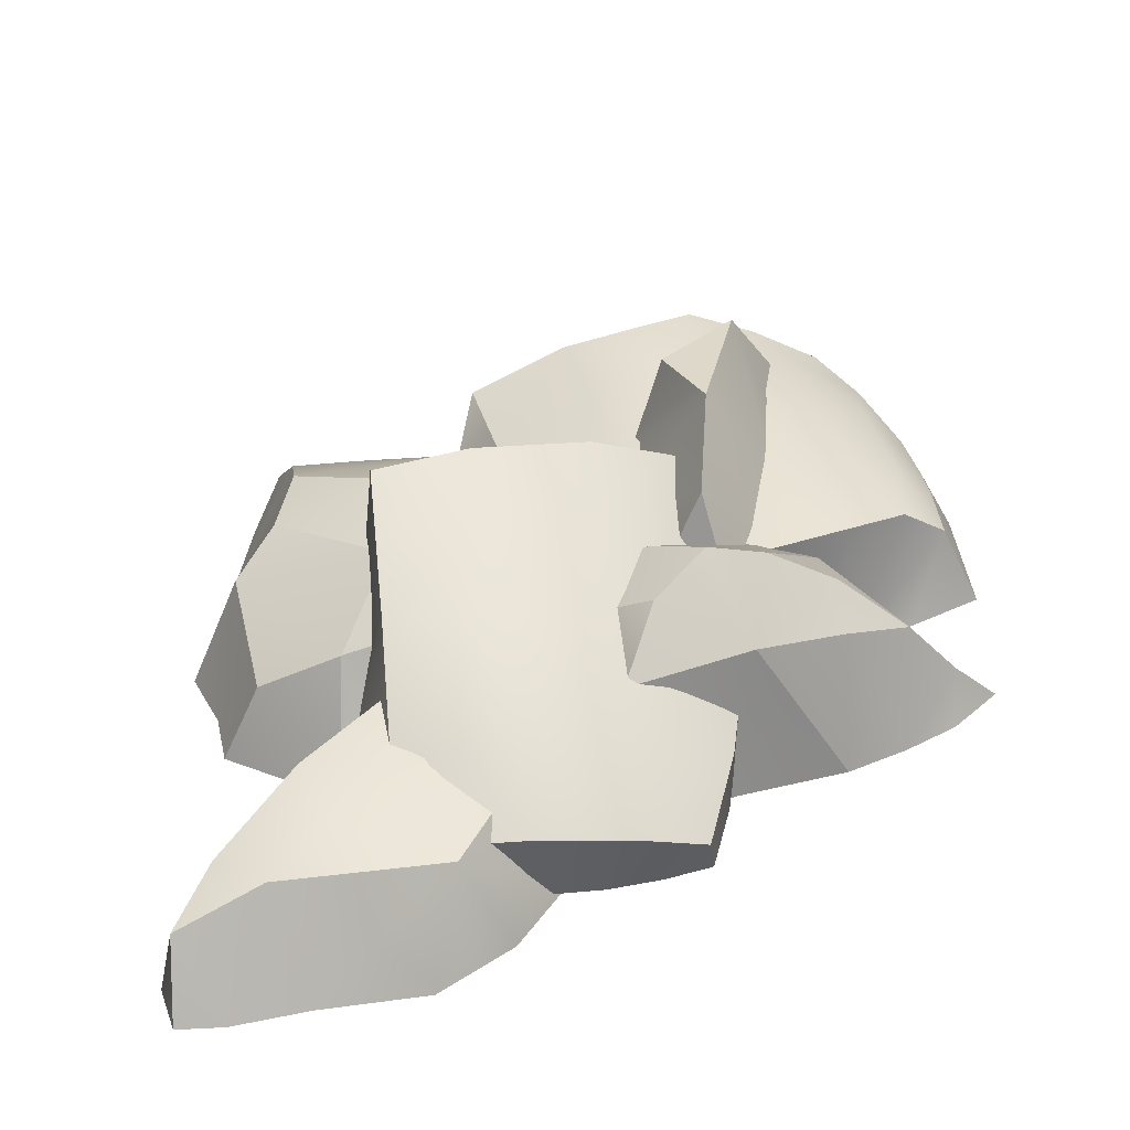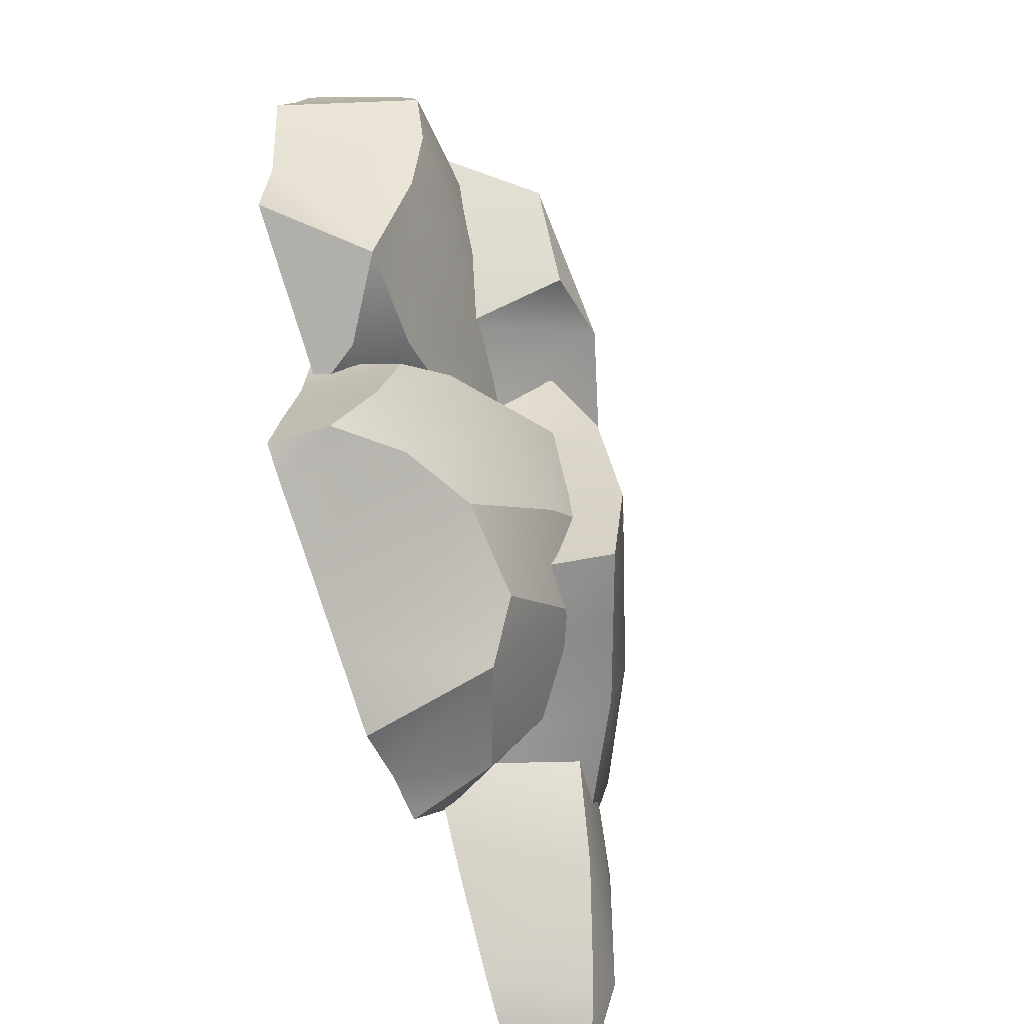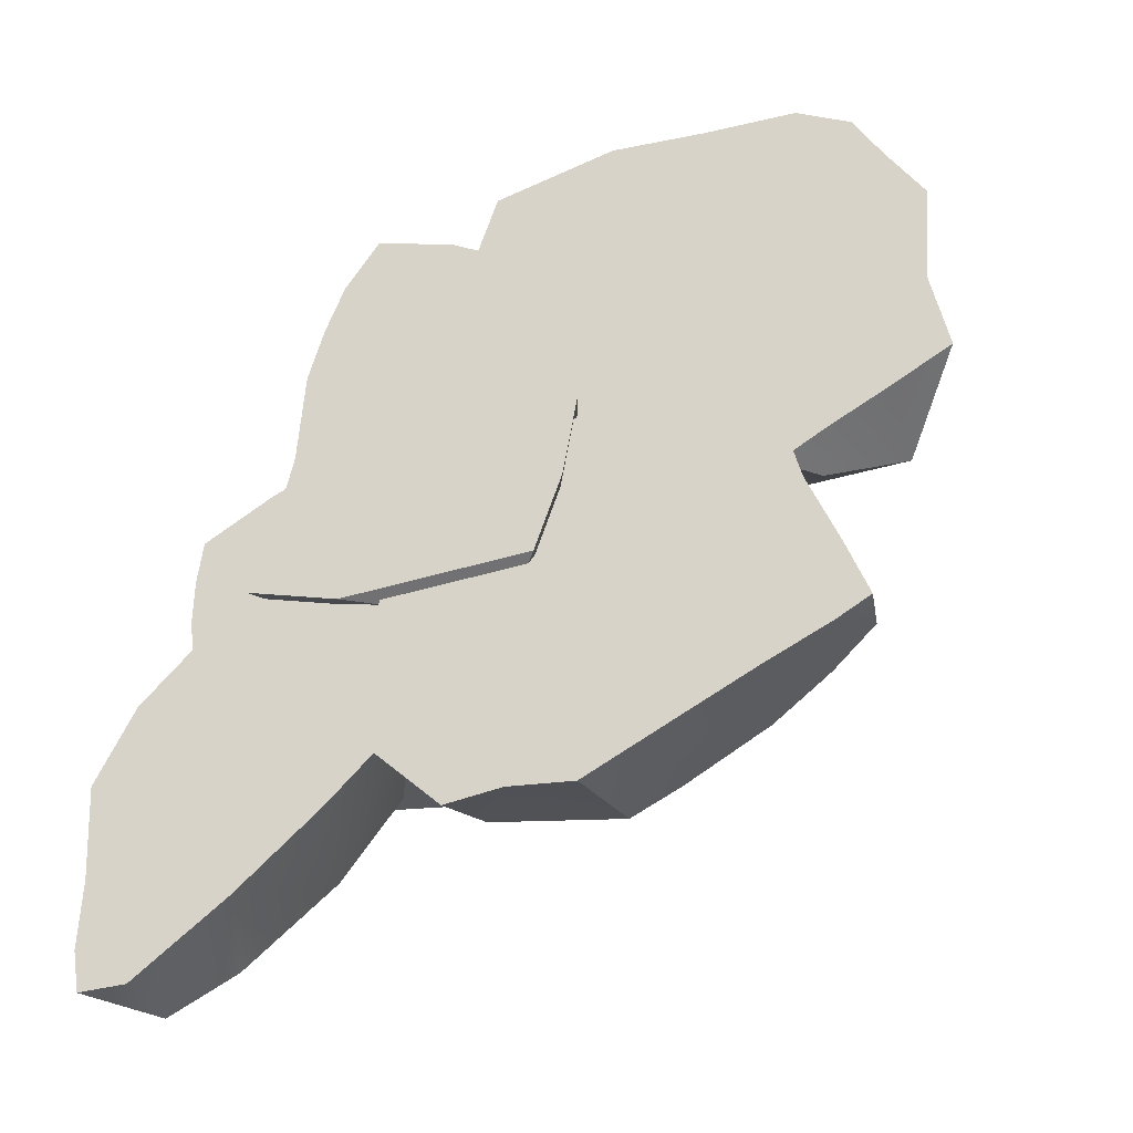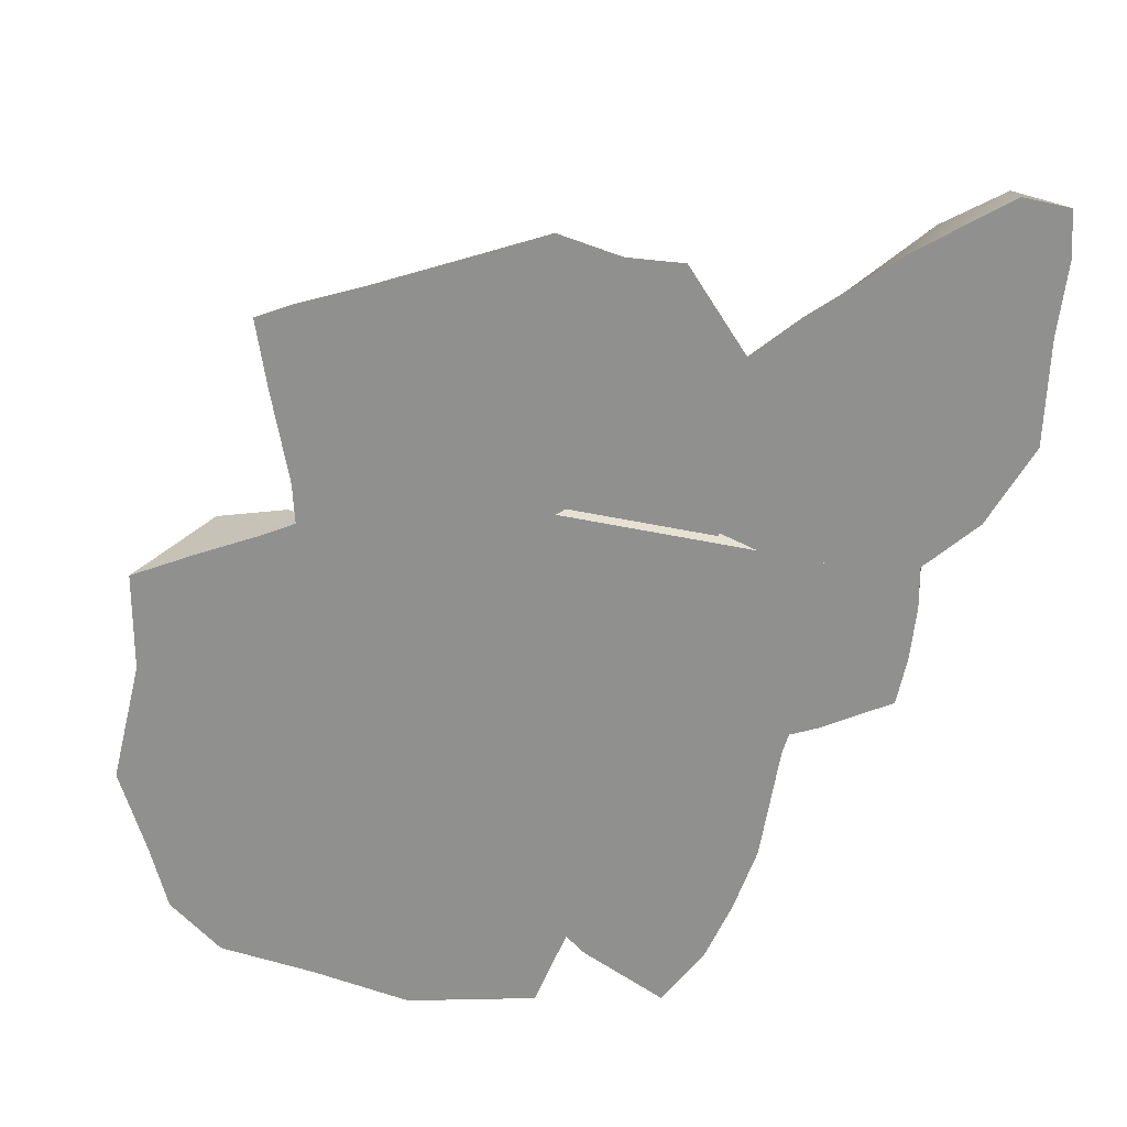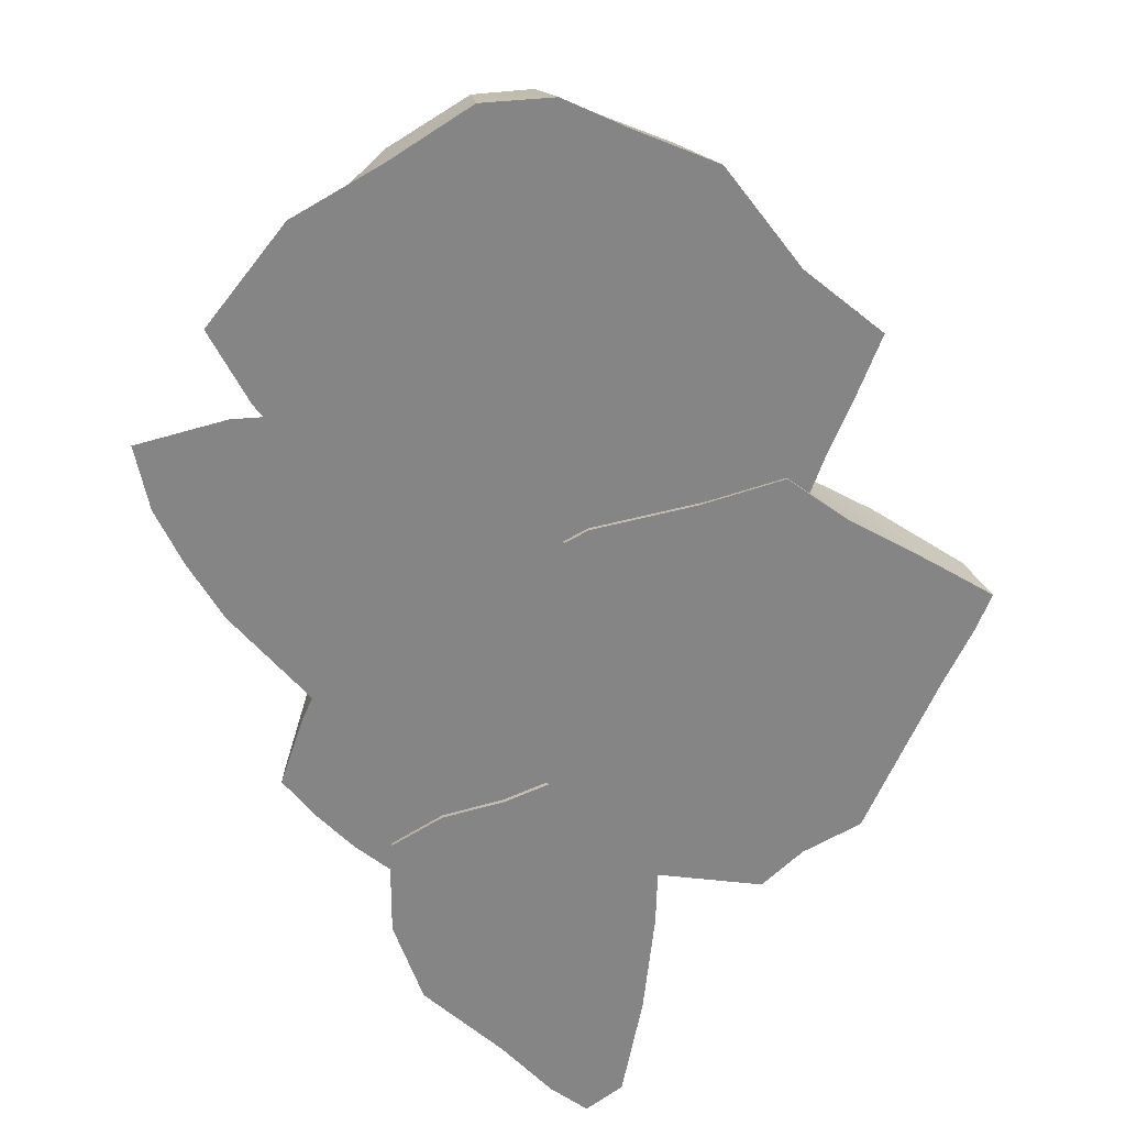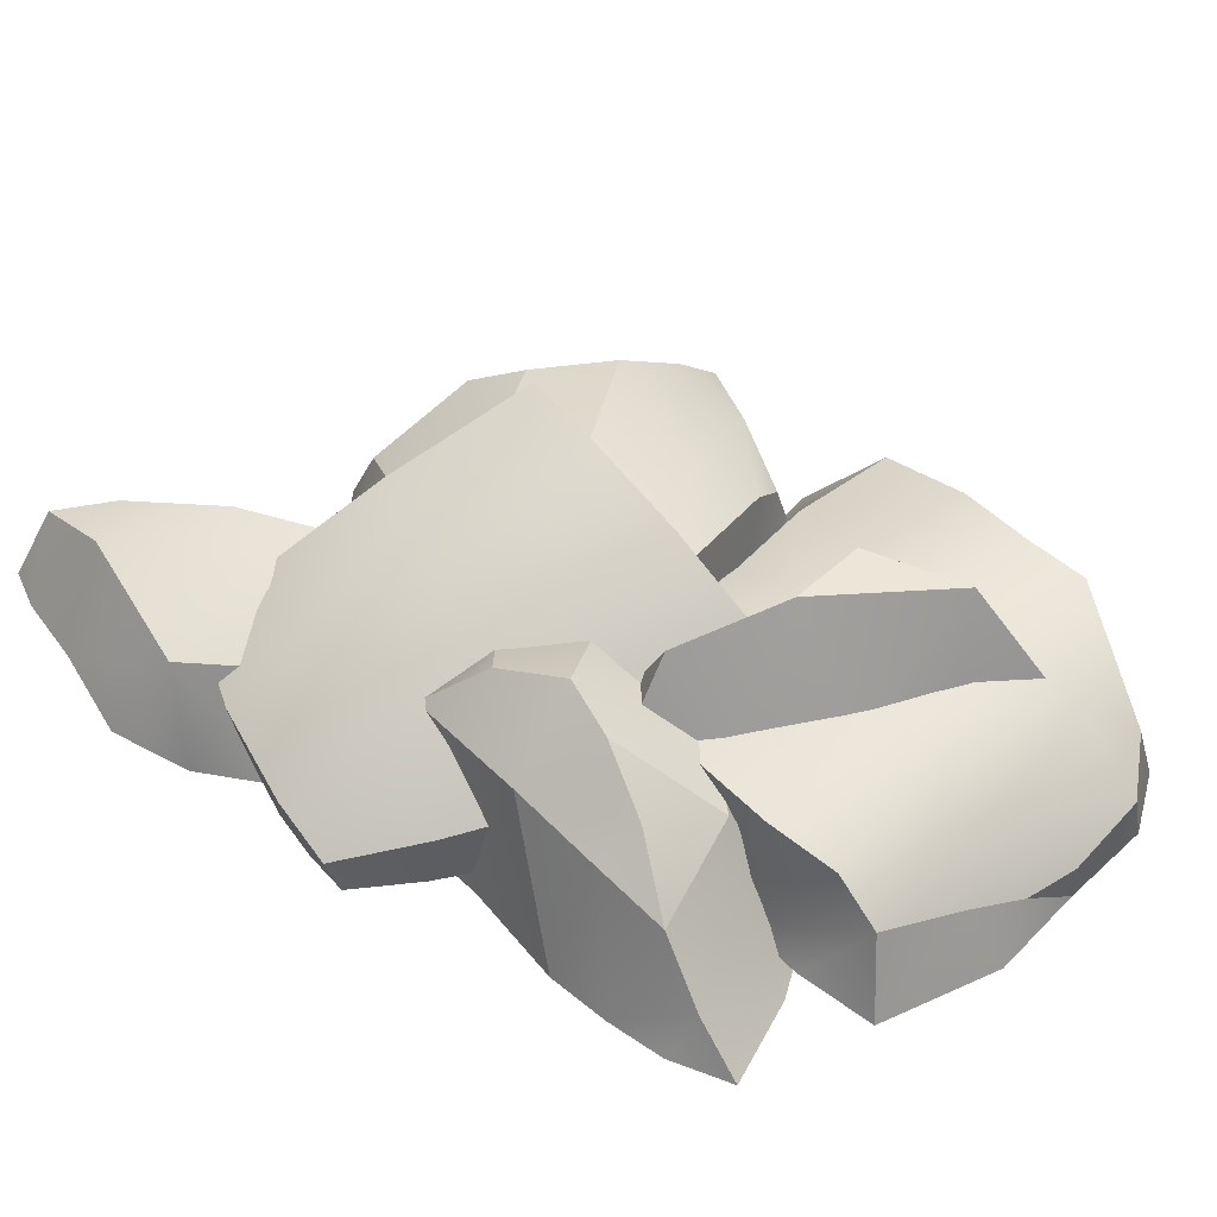
<metadata>
{"format":"obj","ext":"obj","renderer":"f3d","projection":"perspective","resolution":1024,"background":"white","views":[{"elev":38.9,"azim":-104.9,"up":"+Y"},{"elev":-54.3,"azim":109.3,"up":"+Z"},{"elev":-44.4,"azim":22.3,"up":"+Z"},{"elev":-65.6,"azim":172.2,"up":"+Y"},{"elev":-61.8,"azim":43.2,"up":"+Y"},{"elev":50.0,"azim":-35.5,"up":"+Y"}]}
</metadata>
<code>
v  -11.59 -0.9987 11.97
v  -3.33 -0.9987 16.12
v  -2.472 5.931 17.12
v  -10.84 5.677 12.36
v  5.608 9.832 16.68
v  9.433 -0.9987 12.8
v  5.048 13.96 10.62
v  -5.143 11.94 7.597
v  -16.6 8.984 4.118
v  -21.31 4.128 8.023
v  6.977 -0.9987 7.211
v  -22.05 -0.9987 7.663
v  -28.68 2.405 3.86
v  -27.81 -0.9987 4.535
v  -2.964 16.03 1.349
v  -12.92 13.09 -2.111
v  3.967 17.47 3.271
v  -29.18 4.665 -1.37
v  -28.14 -0.9987 0.3881
v  -23.71 7.201 0.7608
v  5.549 -0.9987 2.577
v  5.639 -0.9987 -2.662
v  -28.03 -0.9987 -4.143
v  -21.89 9.97 -6.982
v  -28.34 6.142 -10.15
v  -27.1 -0.9987 -10.44
v  -2.937 17.23 -8.905
v  -10.97 14.58 -11.73
v  3.374 19.17 -6.964
v  6.037 -0.9987 -9.616
v  -21.07 9.757 -13.58
v  -25.3 4.836 -19.98
v  -25.17 -0.9987 -16.72
v  3.68 18.28 -15.23
v  -2.294 16.18 -16.12
v  7.042 -0.9987 -16.42
v  -20.21 8.152 -18.95
v  -9.263 13.73 -17.15
v  -1.248 -0.9987 -18.45
v  -8.942 -0.9987 -20.58
v  -22.75 1.599 -22.72
v  -22.69 -0.9987 -21.93
v  -16.09 -0.9987 -22.73
v  -21.53 -0.9987 -25.18
v  11.01 -0.9987 20.66
v  11.1 -0.9987 18.71
v  8.238 0.7303 20.95
v  6.243 -0.9987 19.99
v  7.697 -0.9987 20.97
v  4.142 6.206 19.7
v  2.459 -0.9987 18.62
v  23.64 3.279 35.08
v  16.41 2.444 36.61
v  16.59 -1.309 36.62
v  24.59 -1.309 35.27
v  23.41 8.141 28.6
v  15.25 7.743 31.89
v  11.62 2.569 36.51
v  6.466 4.158 35.4
v  8.229 -1.309 38.44
v  6.349 7.893 31.65
v  29.23 -1.309 31.54
v  26.77 6.002 31.57
v  -2.545 -1.309 36.71
v  -0.6352 5.509 33.77
v  -4.41 -1.309 29.95
v  -1.094 8.469 29.65
v  -5.054 -1.309 23.83
v  31.4 -1.309 26.3
v  28.49 8.748 25.87
v  14.05 10.44 23.81
v  23.32 10.45 21.69
v  -3.028 9.544 23.79
v  13.02 10.45 15.9
v  -3.746 9.425 16.97
v  -4.822 -1.309 17.3
v  30.68 10.25 20.23
v  34.46 -1.309 19.66
v  -4.337 -1.309 11.17
v  -3.157 9 11.51
v  12.04 9.364 7.69
v  22.65 10.78 14.99
v  29.53 10.49 15.01
v  29.27 9.639 7.69
v  21.77 9.809 8.022
v  -2.206 7.484 4.996
v  33.43 -1.309 9.536
v  -0.0466 -1.309 2.603
v  4.915 7.25 2.581
v  4.377 -1.309 1.174
v  -3.653 -1.309 4.443
v  19.59 6.075 -0.8748
v  11.28 6.823 1.553
v  28.81 6.429 -1.171
v  34.54 -1.309 1.429
v  11.1 -1.309 -0.757
v  29.49 -1.309 -1.104
v  24.49 -1.309 -3.456
v  22.86 2.554 -4.238
v  15.47 -1.309 -3.041
v  20.47 -1.309 -5.578
v  5.403 -2.729 6.322
v  4.14 -2.729 -1.734
v  -1.142 6.362 -4.635
v  1.287 7.581 4.836
v  -2.17 10.14 1.134
v  0.5361 8.066 9.928
v  4.891 -2.729 13.11
v  -5.76 13.5 5.582
v  -8.205 9.607 -2.891
v  -13.05 14.13 3.708
v  -1.755 8.5 16.01
v  3.436 -2.729 18.66
v  -17.61 9.694 0.055
v  1.171 -2.729 24.84
v  -4.106 7.856 20.83
v  -9.712 15.77 8.928
v  -16.38 10.14 11.2
v  -10.07 14.47 13.92
v  -20.58 -2.729 1.28
v  -19.2 -2.729 9.424
v  -7.644 2.763 26.54
v  -13.31 6.823 25.51
v  -5.96 -2.729 30.64
v  -11.21 11.34 19.81
v  -13.47 1.513 30.02
v  -13.07 -2.729 34.25
v  -18.86 -2.729 18.98
v  -17.62 -2.729 24.51
v  -16.04 -2.729 29.43
v  1.868 -2.729 -8.961
v  -2.603 2.38 -10.02
v  -14.24 -2.729 -8.07
v  -22.29 -2.729 -4.479
v  -14.91 8.762 19.24
v  -29.41 4.782 -37.22
v  -32.9 -1.471 -38.12
v  -33.66 -1.471 -34.29
v  -28.92 -1.471 -38.44
v  -24.77 6.611 -33.31
v  -21.42 -1.471 -32.97
v  -18.36 8.64 -25.68
v  -12.98 9.57 -16.98
v  -8.225 -1.471 -20.67
v  -14.54 -1.471 -27.03
v  -33.71 -1.471 -28.01
v  -28.63 7.338 -29.93
v  -24.53 8.431 -24.22
v  -10.67 9.36 -12.57
v  -3.666 -1.471 -13.95
v  -9.854 -1.471 -11.15
v  -21.18 8.905 -17.22
v  -29.86 7.02 -16
v  -25.64 -1.471 -5.973
v  -20.65 7.192 -8.126
v  -31.48 -1.471 -12.14
v  -20.35 -1.471 -6.902
v  -15.44 -1.471 -9.33
v  -15.61 9.175 -10.23
v  -34.54 -1.471 -19.06
v  24.89 -1.798 -15.82
v  25.57 2.75 -20
v  22.81 5.075 -12.4
v  22.48 -1.798 -8.344
v  19.72 5.544 -3.947
v  21.37 -1.798 -2.594
v  16.34 8.538 -2.22
v  14.79 -1.798 0.4315
v  21.01 7.057 -19.29
v  26.57 -1.798 -21.51
v  23.79 -1.798 -22.92
v  12.34 11.74 -6.471
v  7.16 -1.798 4.642
v  4.331 13.56 3.647
v  18.3 -1.798 -25.17
v  15.33 10.21 -19.96
v  7.154 14.2 -11.85
v  2.563 15.28 -7.8
v  -4.709 10.28 -2.025
v  -3.068 8.623 6.12
v  -2.95 -1.798 6.814
v  11.26 -1.798 -28.29
v  8.01 10.96 -22.86
v  -0.9517 13.39 -15.08
v  -13.63 -1.798 8.671
v  -10.95 -1.798 -0.5913
v  4.898 -1.798 -31.13
v  4.782 8.38 -26.81
v  -5.894 9.294 -12.09
v  -6.845 8.501 -20.17
v  -13.02 -1.798 -16.63
v  -11.16 -1.798 -9.295
v  -4.746 4.871 -26.84
v  -0.4835 -1.798 -29.97
v  -5.219 -1.798 -30.14
v  -12.26 -1.798 -21.84
v  2.325 -1.798 0.9631
v  3.12 -1.798 -20.71
v  11.87 -1.798 -14.14
v  -3.446 8.47 7.33
v  -7.452 8.47 11.95
v  -2.622 15.7 10.77
v  6.688 8.47 8.102
v  6.732 18.44 14
v  13.85 8.47 9.724
v  18.64 17.27 20.16
v  14.28 8.47 23.34
v  22.56 8.47 25.92
v  6.986 8.47 20.74
v  18.37 8.47 16.31
v  -0.475 8.47 16.91
v  13.91 17.54 12.31
g B_Rocks_02
f 1 2 3 4
f 5 6 7
f 3 7 8 4
f 8 9 10 4
f 11 7 6
f 12 10 13 14
f 15 16 9 8
f 7 17 15 8
f 13 18 19 14
f 20 18 13 10
f 9 20 10
f 21 17 11
f 21 22 17
f 18 23 19
f 24 25 18 20
f 20 9 16 24
f 25 26 23 18
f 27 28 16 15
f 29 22 30
f 28 31 24 16
f 25 32 33 26
f 24 31 25
f 34 35 27 29
f 30 36 34 29
f 31 37 32 25
f 38 37 31 28
f 39 35 34 36
f 38 35 39 40
f 32 41 42 33
f 40 43 37 38
f 32 43 41
f 41 44 42
f 44 41 43
f 45 46 47
f 48 49 47
f 49 45 47
f 46 5 50 47
f 51 48 47 50
f 50 3 2 51
f 6 5 46
f 3 50 5
f 38 28 27 35
f 29 27 15 17
f 10 12 1 4
f 3 5 7
f 17 7 11
f 22 29 17
f 32 37 43
f 1 21 11 2
f 46 45 49 48
f 6 46 48 51
f 11 6 51 2
f 1 12 22 21
f 42 44 43
f 33 42 43 40
f 26 33 40 39
f 12 19 30 22
f 23 26 39 30
f 39 36 30
f 12 14 19
f 19 23 30
f 52 53 54 55
f 52 56 57 53
f 58 59 60
f 57 61 59 58
f 58 53 57
f 62 63 52 55
f 64 65 66
f 61 67 65 59
f 52 63 56
f 65 67 68 66
f 63 62 69 70
f 56 63 70
f 61 71 67
f 61 57 71
f 56 72 71 57
f 73 68 67
f 73 71 74 75
f 76 68 73 75
f 70 77 72 56
f 78 77 70 69
f 79 76 75 80
f 74 81 80 75
f 72 82 74 71
f 83 82 72 77
f 84 85 82 83
f 77 78 83
f 80 81 86
f 82 85 81 74
f 87 84 83 78
f 88 86 89 90
f 91 86 88
f 92 93 81 85
f 94 87 95
f 92 85 84 94
f 96 90 89 93
f 94 97 98 99
f 92 99 100
f 95 97 94
f 99 101 100
f 99 98 101
f 58 54 53
f 100 96 93 92
f 59 65 64 60
f 81 93 89
f 81 89 86
f 86 91 79 80
f 73 67 71
f 92 94 99
f 94 84 87
f 58 60 54
f 54 68 76 55
f 60 64 66
f 60 66 68 54
f 76 79 62 55
f 79 91 69 62
f 88 78 69 91
f 88 90 87 78
f 90 96 95 87
f 96 100 97 95
f 100 101 98
f 100 98 97
f 102 103 104 105
f 104 106 105
f 105 107 108 102
f 109 107 105 106
f 110 106 104
f 110 111 109 106
f 112 113 108 107
f 111 110 114
f 115 113 112 116
f 111 117 109
f 118 119 117 111
f 112 117 119
f 114 120 121 118
f 119 116 112
f 116 122 115
f 122 116 123
f 115 122 124
f 118 125 119
f 126 127 124 122
f 121 128 118
f 129 130 126 123
f 127 126 130
f 104 103 131 132
f 131 133 132
f 132 110 104
f 132 133 110
f 114 110 133 134
f 120 114 134
f 109 117 112 107
f 118 111 114
f 116 125 123
f 122 123 126
f 118 128 135
f 129 123 135 128
f 123 125 135
f 125 118 135
f 119 125 116
f 121 120 102 108
f 124 127 130
f 124 130 129 115
f 115 129 128 113
f 113 128 121 108
f 133 131 103 134
f 120 134 103 102
f 136 137 138
f 139 136 140 141
f 139 137 136
f 142 143 144 145
f 141 140 142 145
f 138 146 147 136
f 147 148 142 140
f 144 143 149 150
f 150 149 151
f 152 143 142 148
f 147 153 148
f 154 155 153 156
f 154 157 155
f 158 159 155 157
f 155 152 153
f 153 160 156
f 159 152 155
f 151 149 159 158
f 143 152 159 149
f 146 160 153 147
f 147 140 136
f 153 152 148
f 137 139 138
f 144 150 151
f 144 151 158 145
f 139 141 146 138
f 145 158 146 141
f 158 157 160 146
f 157 154 156 160
f 161 162 163 164
f 165 166 164 163
f 165 167 168 166
f 162 169 163
f 162 170 171 169
f 170 162 161
f 167 165 163
f 163 169 172 167
f 173 168 167 174
f 169 171 175 176
f 176 177 172 169
f 174 167 172
f 177 178 174 172
f 174 178 179 180
f 180 181 173 174
f 182 183 176 175
f 183 184 177 176
f 180 185 181
f 180 179 186 185
f 182 187 188 183
f 184 189 179 178
f 190 191 192 189
f 188 190 184 183
f 190 188 193
f 194 195 193
f 193 195 196
f 191 190 196
f 196 190 193
f 184 178 177
f 184 190 189
f 179 189 192 186
f 188 194 193
f 188 187 194
f 168 164 166
f 181 185 186
f 181 186 192 197
f 196 195 194 191
f 197 192 198 199
f 182 175 199 198
f 192 191 198
f 198 191 194
f 198 187 182
f 170 161 199 171
f 199 164 168
f 199 168 173 197
f 197 173 181
f 161 164 199
f 175 171 199
f 198 194 187
f 200 201 202
f 203 200 202 204
f 203 204 205
f 206 207 208
f 206 204 209 207
f 210 206 208
f 204 202 211 209
f 212 204 206
f 210 205 212 206
f 201 211 202
f 204 212 205
f 211 201 200 203
f 210 208 207
f 210 207 209 205
f 203 205 209 211

</code>
